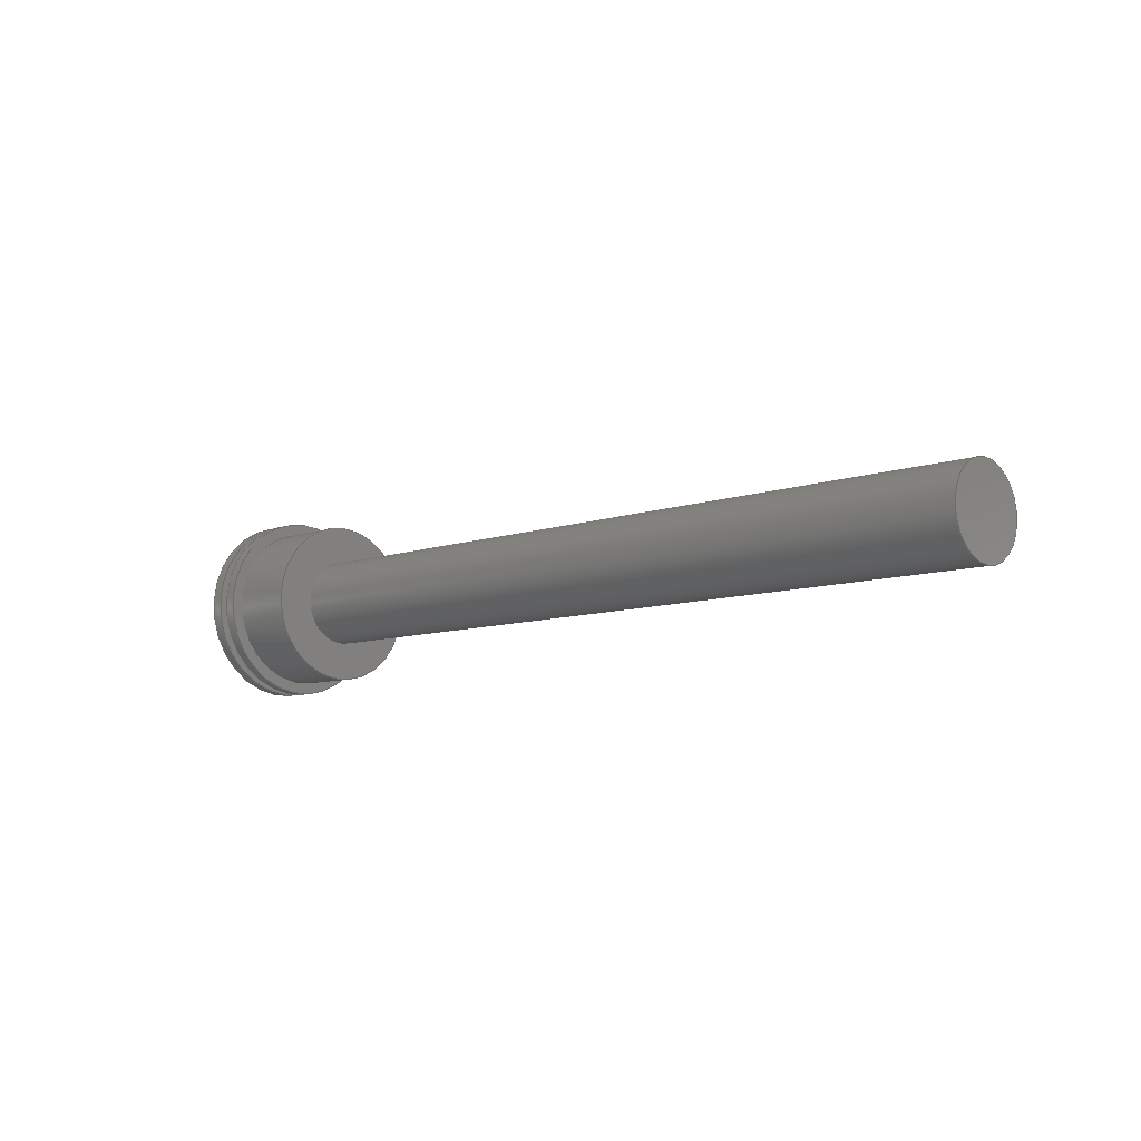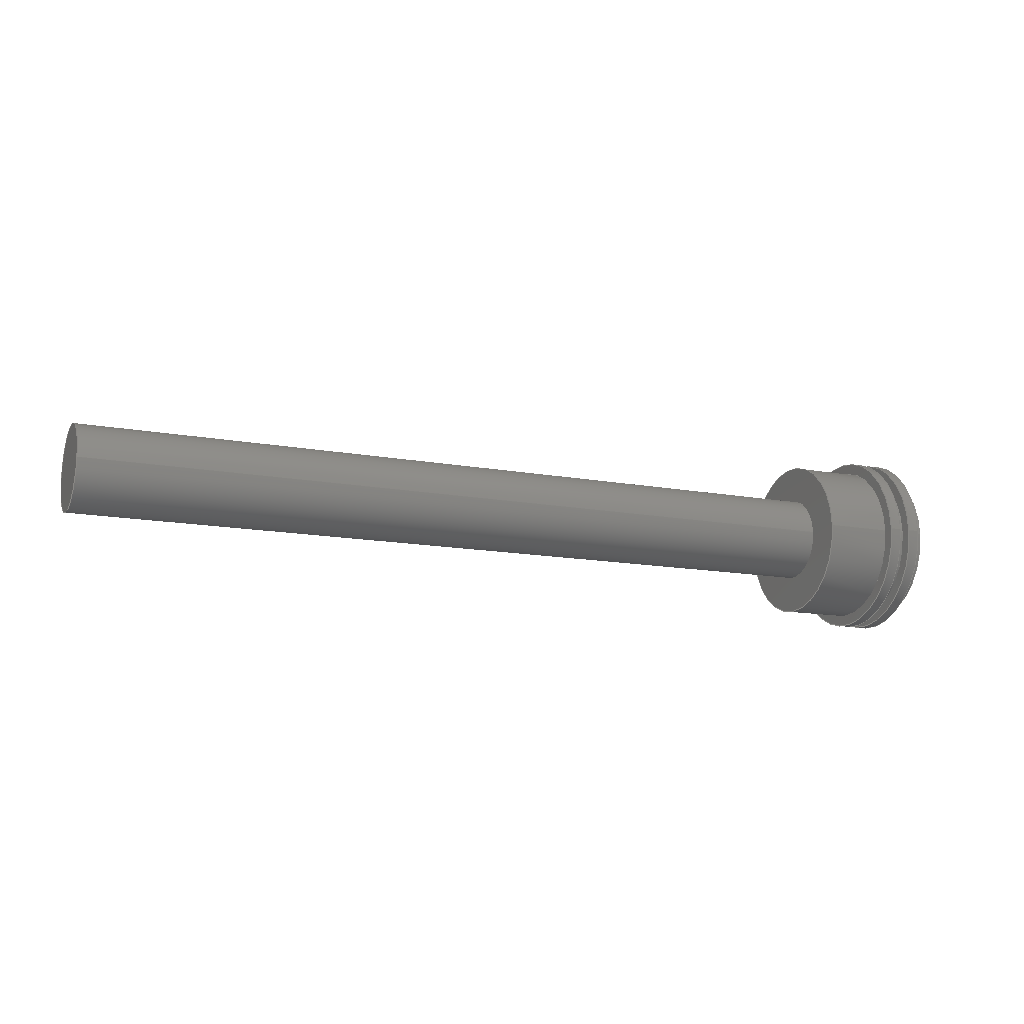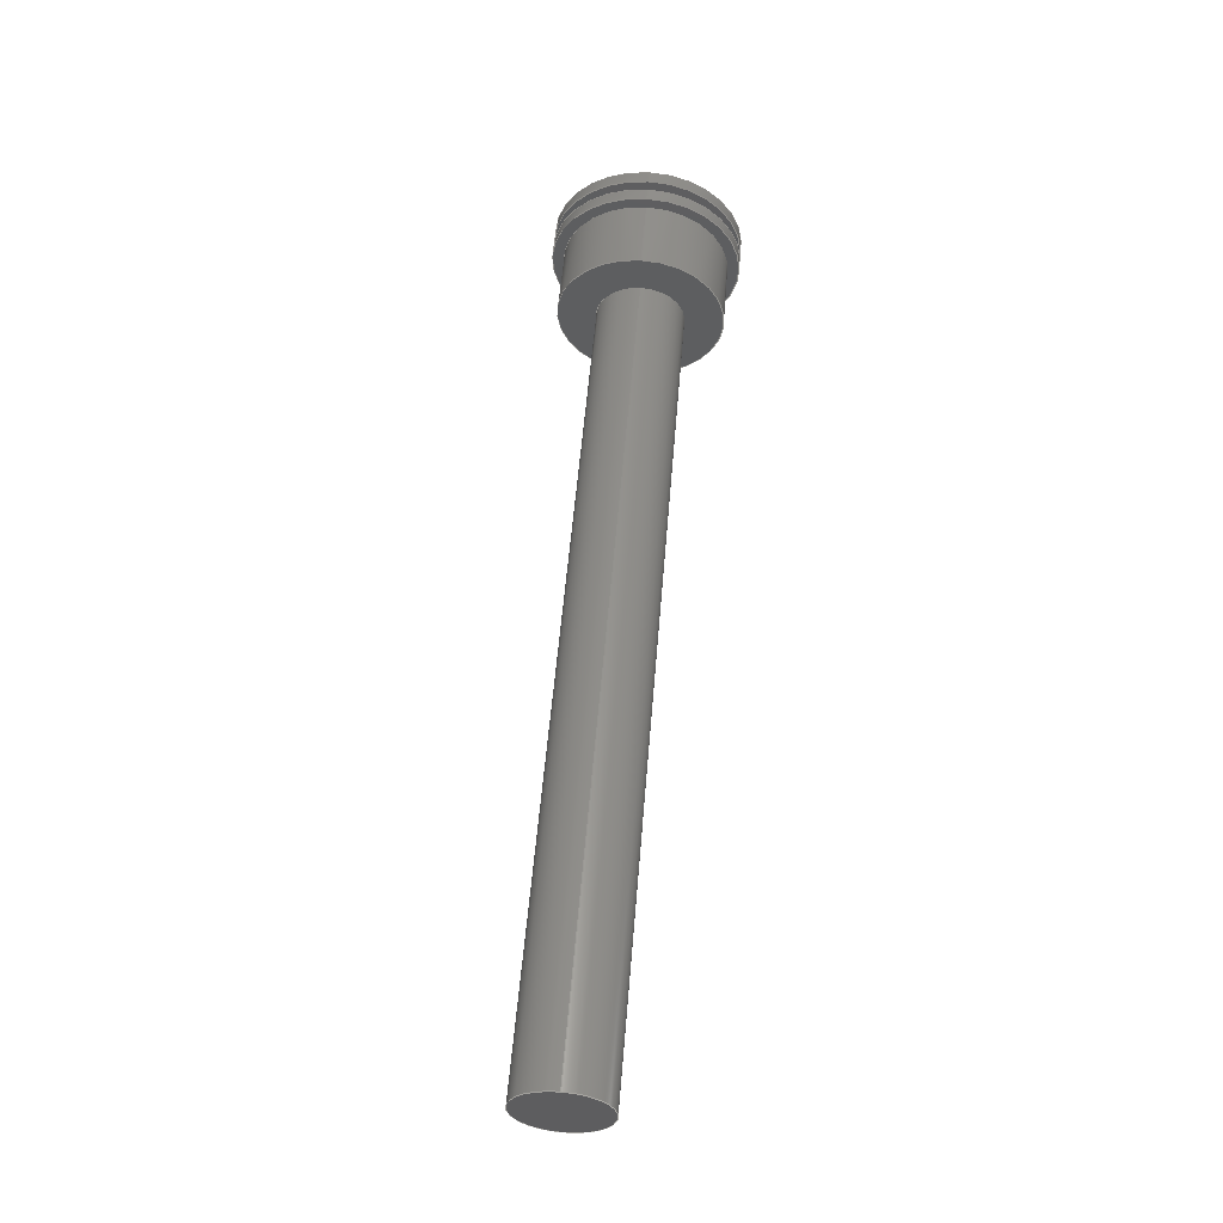
<metadata>
{"format":"step","ext":"step","renderer":"f3d","projection":"perspective","resolution":1024,"background":"white","views":[{"elev":-8.3,"azim":-135.0,"up":"+Z"},{"elev":-13.4,"azim":-23.3,"up":"+Y"},{"elev":56.3,"azim":-85.3,"up":"+Z"}]}
</metadata>
<code>
ISO-10303-21;
DATA;
#1=MECHANICAL_DESIGN_GEOMETRIC_PRESENTATION_REPRESENTATION('',(#4),#347);
#2=SHAPE_REPRESENTATION_RELATIONSHIP('SRR','None',#354,#3);
#3=ADVANCED_BREP_SHAPE_REPRESENTATION('',(#5),#346);
#4=STYLED_ITEM('',(#364),#5);
#5=MANIFOLD_SOLID_BREP('Body1',#183);
#6=LINE('',#302,#13);
#7=LINE('',#308,#14);
#8=LINE('',#316,#15);
#9=LINE('',#322,#16);
#10=LINE('',#328,#17);
#11=LINE('',#336,#18);
#12=LINE('',#340,#19);
#13=VECTOR('',#238,0.8062);
#14=VECTOR('',#245,0.7071);
#15=VECTOR('',#256,0.8062);
#16=VECTOR('',#263,0.7071);
#17=VECTOR('',#270,0.375);
#18=VECTOR('',#281,0.7071);
#19=VECTOR('',#286,0.375);
#20=CYLINDRICAL_SURFACE('',#200,0.8062);
#21=CYLINDRICAL_SURFACE('',#204,0.7071);
#22=CYLINDRICAL_SURFACE('',#208,0.8062);
#23=CYLINDRICAL_SURFACE('',#212,0.7071);
#24=CYLINDRICAL_SURFACE('',#214,0.375);
#25=CYLINDRICAL_SURFACE('',#219,0.7071);
#26=CYLINDRICAL_SURFACE('',#222,0.375);
#27=FACE_BOUND('',#49,.T.);
#28=FACE_BOUND('',#52,.T.);
#29=FACE_BOUND('',#55,.T.);
#30=FACE_BOUND('',#58,.T.);
#31=FACE_BOUND('',#62,.T.);
#32=FACE_BOUND('',#65,.T.);
#33=FACE_OUTER_BOUND('',#48,.T.);
#34=FACE_OUTER_BOUND('',#50,.T.);
#35=FACE_OUTER_BOUND('',#51,.T.);
#36=FACE_OUTER_BOUND('',#53,.T.);
#37=FACE_OUTER_BOUND('',#54,.T.);
#38=FACE_OUTER_BOUND('',#56,.T.);
#39=FACE_OUTER_BOUND('',#57,.T.);
#40=FACE_OUTER_BOUND('',#59,.T.);
#41=FACE_OUTER_BOUND('',#60,.T.);
#42=FACE_OUTER_BOUND('',#61,.T.);
#43=FACE_OUTER_BOUND('',#63,.T.);
#44=FACE_OUTER_BOUND('',#64,.T.);
#45=FACE_OUTER_BOUND('',#66,.T.);
#46=FACE_OUTER_BOUND('',#67,.T.);
#47=FACE_OUTER_BOUND('',#68,.T.);
#48=EDGE_LOOP('',(#118));
#49=EDGE_LOOP('',(#119));
#50=EDGE_LOOP('',(#120,#121,#122,#123));
#51=EDGE_LOOP('',(#124));
#52=EDGE_LOOP('',(#125));
#53=EDGE_LOOP('',(#126,#127,#128,#129));
#54=EDGE_LOOP('',(#130));
#55=EDGE_LOOP('',(#131));
#56=EDGE_LOOP('',(#132,#133,#134,#135));
#57=EDGE_LOOP('',(#136));
#58=EDGE_LOOP('',(#137));
#59=EDGE_LOOP('',(#138,#139,#140,#141));
#60=EDGE_LOOP('',(#142,#143,#144,#145));
#61=EDGE_LOOP('',(#146));
#62=EDGE_LOOP('',(#147));
#63=EDGE_LOOP('',(#148,#149,#150,#151));
#64=EDGE_LOOP('',(#152));
#65=EDGE_LOOP('',(#153));
#66=EDGE_LOOP('',(#154,#155,#156,#157));
#67=EDGE_LOOP('',(#158));
#68=EDGE_LOOP('',(#159));
#69=CIRCLE('',#198,0.8062);
#70=CIRCLE('',#199,0.7071);
#71=CIRCLE('',#201,0.8062);
#72=CIRCLE('',#203,0.7071);
#73=CIRCLE('',#205,0.7071);
#74=CIRCLE('',#207,0.8062);
#75=CIRCLE('',#209,0.8062);
#76=CIRCLE('',#211,0.7071);
#77=CIRCLE('',#213,0.7071);
#78=CIRCLE('',#215,0.375);
#79=CIRCLE('',#216,0.375);
#80=CIRCLE('',#218,0.375);
#81=CIRCLE('',#220,0.7071);
#82=CIRCLE('',#223,0.375);
#83=VERTEX_POINT('',#295);
#84=VERTEX_POINT('',#297);
#85=VERTEX_POINT('',#300);
#86=VERTEX_POINT('',#304);
#87=VERTEX_POINT('',#307);
#88=VERTEX_POINT('',#311);
#89=VERTEX_POINT('',#314);
#90=VERTEX_POINT('',#318);
#91=VERTEX_POINT('',#321);
#92=VERTEX_POINT('',#325);
#93=VERTEX_POINT('',#327);
#94=VERTEX_POINT('',#331);
#95=VERTEX_POINT('',#334);
#96=VERTEX_POINT('',#339);
#97=EDGE_CURVE('',#83,#83,#69,.T.);
#98=EDGE_CURVE('',#84,#84,#70,.T.);
#99=EDGE_CURVE('',#85,#85,#71,.T.);
#100=EDGE_CURVE('',#85,#83,#6,.T.);
#101=EDGE_CURVE('',#86,#86,#72,.T.);
#102=EDGE_CURVE('',#86,#87,#7,.T.);
#103=EDGE_CURVE('',#87,#87,#73,.T.);
#104=EDGE_CURVE('',#88,#88,#74,.T.);
#105=EDGE_CURVE('',#89,#89,#75,.T.);
#106=EDGE_CURVE('',#89,#88,#8,.T.);
#107=EDGE_CURVE('',#90,#90,#76,.T.);
#108=EDGE_CURVE('',#90,#91,#9,.T.);
#109=EDGE_CURVE('',#91,#91,#77,.T.);
#110=EDGE_CURVE('',#92,#92,#78,.T.);
#111=EDGE_CURVE('',#92,#93,#10,.T.);
#112=EDGE_CURVE('',#93,#93,#79,.T.);
#113=EDGE_CURVE('',#94,#94,#80,.T.);
#114=EDGE_CURVE('',#95,#95,#81,.T.);
#115=EDGE_CURVE('',#95,#84,#11,.T.);
#116=EDGE_CURVE('',#94,#96,#12,.T.);
#117=EDGE_CURVE('',#96,#96,#82,.T.);
#118=ORIENTED_EDGE('',*,*,#97,.F.);
#119=ORIENTED_EDGE('',*,*,#98,.F.);
#120=ORIENTED_EDGE('',*,*,#99,.F.);
#121=ORIENTED_EDGE('',*,*,#100,.T.);
#122=ORIENTED_EDGE('',*,*,#97,.T.);
#123=ORIENTED_EDGE('',*,*,#100,.F.);
#124=ORIENTED_EDGE('',*,*,#99,.T.);
#125=ORIENTED_EDGE('',*,*,#101,.F.);
#126=ORIENTED_EDGE('',*,*,#101,.T.);
#127=ORIENTED_EDGE('',*,*,#102,.T.);
#128=ORIENTED_EDGE('',*,*,#103,.T.);
#129=ORIENTED_EDGE('',*,*,#102,.F.);
#130=ORIENTED_EDGE('',*,*,#104,.F.);
#131=ORIENTED_EDGE('',*,*,#103,.F.);
#132=ORIENTED_EDGE('',*,*,#105,.F.);
#133=ORIENTED_EDGE('',*,*,#106,.T.);
#134=ORIENTED_EDGE('',*,*,#104,.T.);
#135=ORIENTED_EDGE('',*,*,#106,.F.);
#136=ORIENTED_EDGE('',*,*,#105,.T.);
#137=ORIENTED_EDGE('',*,*,#107,.F.);
#138=ORIENTED_EDGE('',*,*,#107,.T.);
#139=ORIENTED_EDGE('',*,*,#108,.T.);
#140=ORIENTED_EDGE('',*,*,#109,.F.);
#141=ORIENTED_EDGE('',*,*,#108,.F.);
#142=ORIENTED_EDGE('',*,*,#110,.F.);
#143=ORIENTED_EDGE('',*,*,#111,.T.);
#144=ORIENTED_EDGE('',*,*,#112,.F.);
#145=ORIENTED_EDGE('',*,*,#111,.F.);
#146=ORIENTED_EDGE('',*,*,#109,.T.);
#147=ORIENTED_EDGE('',*,*,#113,.F.);
#148=ORIENTED_EDGE('',*,*,#114,.F.);
#149=ORIENTED_EDGE('',*,*,#115,.T.);
#150=ORIENTED_EDGE('',*,*,#98,.T.);
#151=ORIENTED_EDGE('',*,*,#115,.F.);
#152=ORIENTED_EDGE('',*,*,#114,.T.);
#153=ORIENTED_EDGE('',*,*,#110,.T.);
#154=ORIENTED_EDGE('',*,*,#113,.T.);
#155=ORIENTED_EDGE('',*,*,#116,.T.);
#156=ORIENTED_EDGE('',*,*,#117,.T.);
#157=ORIENTED_EDGE('',*,*,#116,.F.);
#158=ORIENTED_EDGE('',*,*,#112,.T.);
#159=ORIENTED_EDGE('',*,*,#117,.F.);
#160=PLANE('',#197);
#161=PLANE('',#202);
#162=PLANE('',#206);
#163=PLANE('',#210);
#164=PLANE('',#217);
#165=PLANE('',#221);
#166=PLANE('',#224);
#167=PLANE('',#225);
#168=ADVANCED_FACE('',(#33,#27),#160,.T.);
#169=ADVANCED_FACE('',(#34),#20,.T.);
#170=ADVANCED_FACE('',(#35,#28),#161,.F.);
#171=ADVANCED_FACE('',(#36),#21,.T.);
#172=ADVANCED_FACE('',(#37,#29),#162,.T.);
#173=ADVANCED_FACE('',(#38),#22,.T.);
#174=ADVANCED_FACE('',(#39,#30),#163,.F.);
#175=ADVANCED_FACE('',(#40),#23,.T.);
#176=ADVANCED_FACE('',(#41),#24,.F.);
#177=ADVANCED_FACE('',(#42,#31),#164,.F.);
#178=ADVANCED_FACE('',(#43),#25,.T.);
#179=ADVANCED_FACE('',(#44,#32),#165,.T.);
#180=ADVANCED_FACE('',(#45),#26,.T.);
#181=ADVANCED_FACE('',(#46),#166,.T.);
#182=ADVANCED_FACE('',(#47),#167,.F.);
#183=CLOSED_SHELL('',(#168,#169,#170,#171,#172,#173,#174,#175,#176,#177,
#178,#179,#180,#181,#182));
#184=DERIVED_UNIT_ELEMENT(#186,1);
#185=DERIVED_UNIT_ELEMENT(#349,3);
#186=(
MASS_UNIT()
NAMED_UNIT(*)
SI_UNIT(.KILO.,.GRAM.)
);
#187=DERIVED_UNIT((#184,#185));
#188=MEASURE_REPRESENTATION_ITEM('density measure',
POSITIVE_RATIO_MEASURE(7850),#187);
#189=PROPERTY_DEFINITION_REPRESENTATION(#194,#191);
#190=PROPERTY_DEFINITION_REPRESENTATION(#195,#192);
#191=REPRESENTATION('material name',(#193),#346);
#192=REPRESENTATION('density',(#188),#346);
#193=DESCRIPTIVE_REPRESENTATION_ITEM('Steel','Steel');
#194=PROPERTY_DEFINITION('material property','material name',#356);
#195=PROPERTY_DEFINITION('material property','density of part',#356);
#196=AXIS2_PLACEMENT_3D('placement',#293,#226,#227);
#197=AXIS2_PLACEMENT_3D('',#294,#228,#229);
#198=AXIS2_PLACEMENT_3D('',#296,#230,#231);
#199=AXIS2_PLACEMENT_3D('',#298,#232,#233);
#200=AXIS2_PLACEMENT_3D('',#299,#234,#235);
#201=AXIS2_PLACEMENT_3D('',#301,#236,#237);
#202=AXIS2_PLACEMENT_3D('',#303,#239,#240);
#203=AXIS2_PLACEMENT_3D('',#305,#241,#242);
#204=AXIS2_PLACEMENT_3D('',#306,#243,#244);
#205=AXIS2_PLACEMENT_3D('',#309,#246,#247);
#206=AXIS2_PLACEMENT_3D('',#310,#248,#249);
#207=AXIS2_PLACEMENT_3D('',#312,#250,#251);
#208=AXIS2_PLACEMENT_3D('',#313,#252,#253);
#209=AXIS2_PLACEMENT_3D('',#315,#254,#255);
#210=AXIS2_PLACEMENT_3D('',#317,#257,#258);
#211=AXIS2_PLACEMENT_3D('',#319,#259,#260);
#212=AXIS2_PLACEMENT_3D('',#320,#261,#262);
#213=AXIS2_PLACEMENT_3D('',#323,#264,#265);
#214=AXIS2_PLACEMENT_3D('',#324,#266,#267);
#215=AXIS2_PLACEMENT_3D('',#326,#268,#269);
#216=AXIS2_PLACEMENT_3D('',#329,#271,#272);
#217=AXIS2_PLACEMENT_3D('',#330,#273,#274);
#218=AXIS2_PLACEMENT_3D('',#332,#275,#276);
#219=AXIS2_PLACEMENT_3D('',#333,#277,#278);
#220=AXIS2_PLACEMENT_3D('',#335,#279,#280);
#221=AXIS2_PLACEMENT_3D('',#337,#282,#283);
#222=AXIS2_PLACEMENT_3D('',#338,#284,#285);
#223=AXIS2_PLACEMENT_3D('',#341,#287,#288);
#224=AXIS2_PLACEMENT_3D('',#342,#289,#290);
#225=AXIS2_PLACEMENT_3D('',#343,#291,#292);
#226=DIRECTION('axis',(0,0,1));
#227=DIRECTION('refdir',(1,0,0));
#228=DIRECTION('center_axis',(1,0,0));
#229=DIRECTION('ref_axis',(0,0,-1));
#230=DIRECTION('center_axis',(-1,0,0));
#231=DIRECTION('ref_axis',(0,0,-1));
#232=DIRECTION('center_axis',(1,0,0));
#233=DIRECTION('ref_axis',(0,0,-1));
#234=DIRECTION('center_axis',(-1,0,0));
#235=DIRECTION('ref_axis',(0,0,-1));
#236=DIRECTION('center_axis',(-1,0,0));
#237=DIRECTION('ref_axis',(0,0,-1));
#238=DIRECTION('',(1,0,0));
#239=DIRECTION('center_axis',(1,0,0));
#240=DIRECTION('ref_axis',(0,0,-1));
#241=DIRECTION('center_axis',(-1,0,0));
#242=DIRECTION('ref_axis',(0,0,-1));
#243=DIRECTION('center_axis',(1,0,0));
#244=DIRECTION('ref_axis',(0,0,-1));
#245=DIRECTION('',(-1,0,0));
#246=DIRECTION('center_axis',(1,0,0));
#247=DIRECTION('ref_axis',(0,0,-1));
#248=DIRECTION('center_axis',(1,0,0));
#249=DIRECTION('ref_axis',(0,0,-1));
#250=DIRECTION('center_axis',(-1,0,0));
#251=DIRECTION('ref_axis',(0,0,-1));
#252=DIRECTION('center_axis',(-1,0,0));
#253=DIRECTION('ref_axis',(0,0,-1));
#254=DIRECTION('center_axis',(-1,0,0));
#255=DIRECTION('ref_axis',(0,0,-1));
#256=DIRECTION('',(1,0,0));
#257=DIRECTION('center_axis',(1,0,0));
#258=DIRECTION('ref_axis',(0,0,-1));
#259=DIRECTION('center_axis',(-1,0,0));
#260=DIRECTION('ref_axis',(0,0,-1));
#261=DIRECTION('center_axis',(1,0,0));
#262=DIRECTION('ref_axis',(0,0,-1));
#263=DIRECTION('',(-1,0,0));
#264=DIRECTION('center_axis',(-1,0,0));
#265=DIRECTION('ref_axis',(0,0,-1));
#266=DIRECTION('center_axis',(1,0,0));
#267=DIRECTION('ref_axis',(0,0,-1));
#268=DIRECTION('center_axis',(-1,0,0));
#269=DIRECTION('ref_axis',(0,0,-1));
#270=DIRECTION('',(-1,0,0));
#271=DIRECTION('center_axis',(1,0,0));
#272=DIRECTION('ref_axis',(0,0,-1));
#273=DIRECTION('center_axis',(1,0,0));
#274=DIRECTION('ref_axis',(0,0,-1));
#275=DIRECTION('center_axis',(-1,0,0));
#276=DIRECTION('ref_axis',(0,0,-1));
#277=DIRECTION('center_axis',(1,0,0));
#278=DIRECTION('ref_axis',(0,0,-1));
#279=DIRECTION('center_axis',(1,0,0));
#280=DIRECTION('ref_axis',(0,0,-1));
#281=DIRECTION('',(-1,0,0));
#282=DIRECTION('center_axis',(1,0,0));
#283=DIRECTION('ref_axis',(0,0,-1));
#284=DIRECTION('center_axis',(1,0,0));
#285=DIRECTION('ref_axis',(0,0,-1));
#286=DIRECTION('',(-1,0,0));
#287=DIRECTION('center_axis',(1,0,0));
#288=DIRECTION('ref_axis',(0,0,-1));
#289=DIRECTION('center_axis',(1,0,0));
#290=DIRECTION('ref_axis',(0,0,-1));
#291=DIRECTION('center_axis',(1,0,0));
#292=DIRECTION('ref_axis',(0,0,-1));
#293=CARTESIAN_POINT('',(0,0,0));
#294=CARTESIAN_POINT('Origin',(7.9,0,0));
#295=CARTESIAN_POINT('',(7.9,-9.873e-17,0.8062));
#296=CARTESIAN_POINT('Origin',(7.9,0,0));
#297=CARTESIAN_POINT('',(7.9,-8.66e-17,0.7071));
#298=CARTESIAN_POINT('Origin',(7.9,0,0));
#299=CARTESIAN_POINT('Origin',(8,0,0));
#300=CARTESIAN_POINT('',(7.8,-9.873e-17,0.8062));
#301=CARTESIAN_POINT('Origin',(7.8,0,0));
#302=CARTESIAN_POINT('',(8,9.873e-17,0.8062));
#303=CARTESIAN_POINT('Origin',(7.8,0,0));
#304=CARTESIAN_POINT('',(7.8,-8.66e-17,0.7071));
#305=CARTESIAN_POINT('Origin',(7.8,0,0));
#306=CARTESIAN_POINT('Origin',(7.5,0,0));
#307=CARTESIAN_POINT('',(7.7,-8.66e-17,0.7071));
#308=CARTESIAN_POINT('',(7.5,-8.66e-17,0.7071));
#309=CARTESIAN_POINT('Origin',(7.7,0,0));
#310=CARTESIAN_POINT('Origin',(7.7,0,0));
#311=CARTESIAN_POINT('',(7.7,-9.873e-17,0.8062));
#312=CARTESIAN_POINT('Origin',(7.7,0,0));
#313=CARTESIAN_POINT('Origin',(8,0,0));
#314=CARTESIAN_POINT('',(7.6,-9.873e-17,0.8062));
#315=CARTESIAN_POINT('Origin',(7.6,0,0));
#316=CARTESIAN_POINT('',(8,9.873e-17,0.8062));
#317=CARTESIAN_POINT('Origin',(7.6,0,0));
#318=CARTESIAN_POINT('',(7.6,-8.66e-17,0.7071));
#319=CARTESIAN_POINT('Origin',(7.6,0,0));
#320=CARTESIAN_POINT('Origin',(7.5,0,0));
#321=CARTESIAN_POINT('',(7,-8.66e-17,0.7071));
#322=CARTESIAN_POINT('',(7.5,-8.66e-17,0.7071));
#323=CARTESIAN_POINT('Origin',(7,0,0));
#324=CARTESIAN_POINT('Origin',(7.5,0,0));
#325=CARTESIAN_POINT('',(8,-4.592e-17,0.375));
#326=CARTESIAN_POINT('Origin',(8,0,0));
#327=CARTESIAN_POINT('',(7.5,-4.592e-17,0.375));
#328=CARTESIAN_POINT('',(7.5,-4.592e-17,0.375));
#329=CARTESIAN_POINT('Origin',(7.5,0,0));
#330=CARTESIAN_POINT('Origin',(7,0,0));
#331=CARTESIAN_POINT('',(7,-4.592e-17,0.375));
#332=CARTESIAN_POINT('Origin',(7,0,0));
#333=CARTESIAN_POINT('Origin',(7.5,0,0));
#334=CARTESIAN_POINT('',(8,-8.66e-17,0.7071));
#335=CARTESIAN_POINT('Origin',(8,0,0));
#336=CARTESIAN_POINT('',(7.5,-8.66e-17,0.7071));
#337=CARTESIAN_POINT('Origin',(8,0,0));
#338=CARTESIAN_POINT('Origin',(0,0,0));
#339=CARTESIAN_POINT('',(0,-4.592e-17,0.375));
#340=CARTESIAN_POINT('',(0,-4.592e-17,0.375));
#341=CARTESIAN_POINT('Origin',(0,0,0));
#342=CARTESIAN_POINT('Origin',(7.5,0,0));
#343=CARTESIAN_POINT('Origin',(0,0,0));
#344=UNCERTAINTY_MEASURE_WITH_UNIT(LENGTH_MEASURE(0.001),#348,
'DISTANCE_ACCURACY_VALUE',
'Maximum model space distance between geometric entities at asserted c
onnectivities');
#345=UNCERTAINTY_MEASURE_WITH_UNIT(LENGTH_MEASURE(0.001),#348,
'DISTANCE_ACCURACY_VALUE',
'Maximum model space distance between geometric entities at asserted c
onnectivities');
#346=(
GEOMETRIC_REPRESENTATION_CONTEXT(3)
GLOBAL_UNCERTAINTY_ASSIGNED_CONTEXT((#344))
GLOBAL_UNIT_ASSIGNED_CONTEXT((#348,#350,#351))
REPRESENTATION_CONTEXT('','3D')
);
#347=(
GEOMETRIC_REPRESENTATION_CONTEXT(3)
GLOBAL_UNCERTAINTY_ASSIGNED_CONTEXT((#345))
GLOBAL_UNIT_ASSIGNED_CONTEXT((#348,#350,#351))
REPRESENTATION_CONTEXT('','3D')
);
#348=(
LENGTH_UNIT()
NAMED_UNIT(*)
SI_UNIT(.CENTI.,.METRE.)
);
#349=(
LENGTH_UNIT()
NAMED_UNIT(*)
SI_UNIT($,.METRE.)
);
#350=(
NAMED_UNIT(*)
PLANE_ANGLE_UNIT()
SI_UNIT($,.RADIAN.)
);
#351=(
NAMED_UNIT(*)
SI_UNIT($,.STERADIAN.)
SOLID_ANGLE_UNIT()
);
#352=SHAPE_DEFINITION_REPRESENTATION(#353,#354);
#353=PRODUCT_DEFINITION_SHAPE('',$,#356);
#354=SHAPE_REPRESENTATION('',(#196),#346);
#355=PRODUCT_DEFINITION_CONTEXT('part definition',#360,'design');
#356=PRODUCT_DEFINITION('Wheel Pin','Wheel Pin v5',#357,#355);
#357=PRODUCT_DEFINITION_FORMATION('',$,#362);
#358=PRODUCT_RELATED_PRODUCT_CATEGORY('Wheel Pin v5','Wheel Pin v5',(#362));
#359=APPLICATION_PROTOCOL_DEFINITION('international standard',
'automotive_design',2009,#360);
#360=APPLICATION_CONTEXT(
'Core Data for Automotive Mechanical Design Process');
#361=PRODUCT_CONTEXT('part definition',#360,'mechanical');
#362=PRODUCT('Wheel Pin','Wheel Pin v5',$,(#361));
#363=PRESENTATION_STYLE_ASSIGNMENT((#365));
#364=PRESENTATION_STYLE_ASSIGNMENT((#366));
#365=SURFACE_STYLE_USAGE(.BOTH.,#367);
#366=SURFACE_STYLE_USAGE(.BOTH.,#368);
#367=SURFACE_SIDE_STYLE('',(#369));
#368=SURFACE_SIDE_STYLE('',(#370));
#369=SURFACE_STYLE_FILL_AREA(#371);
#370=SURFACE_STYLE_FILL_AREA(#372);
#371=FILL_AREA_STYLE('Steel - Satin',(#373));
#372=FILL_AREA_STYLE('Aluminum - Polished',(#374));
#373=FILL_AREA_STYLE_COLOUR('Steel - Satin',#375);
#374=FILL_AREA_STYLE_COLOUR('Aluminum - Polished',#376);
#375=COLOUR_RGB('Steel - Satin',0.6275,0.6275,0.6275);
#376=COLOUR_RGB('Aluminum - Polished',0.9608,0.9608,
0.9647);
ENDSEC;
END-ISO-10303-21;

</code>
